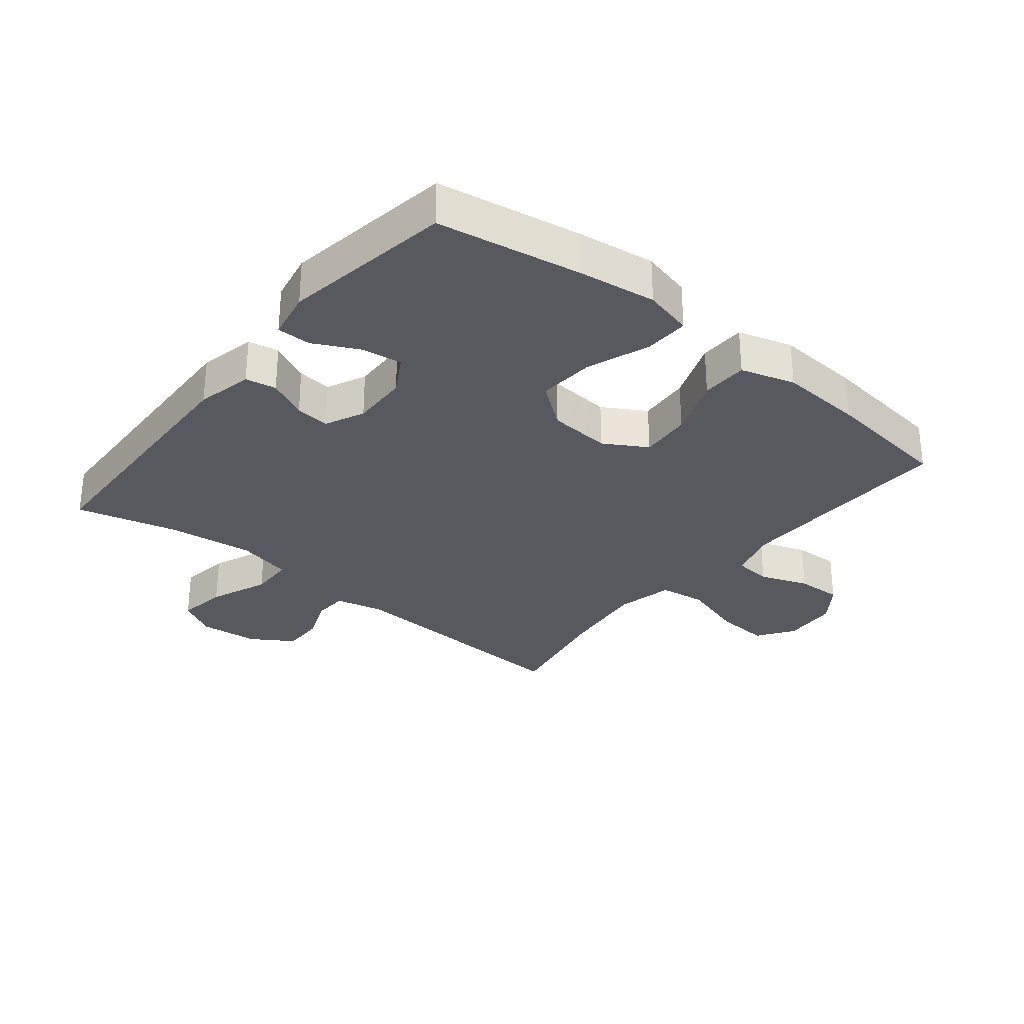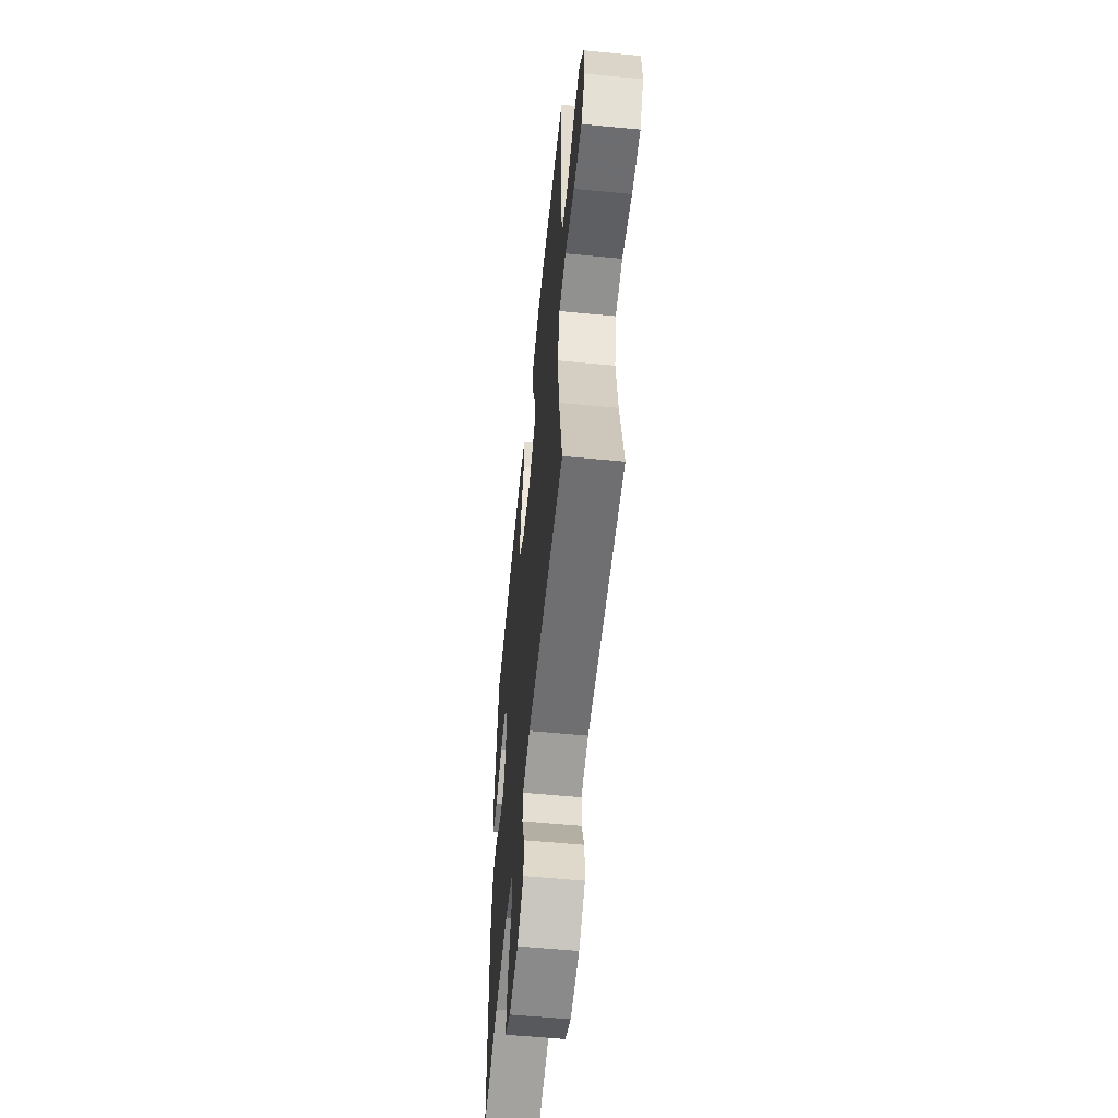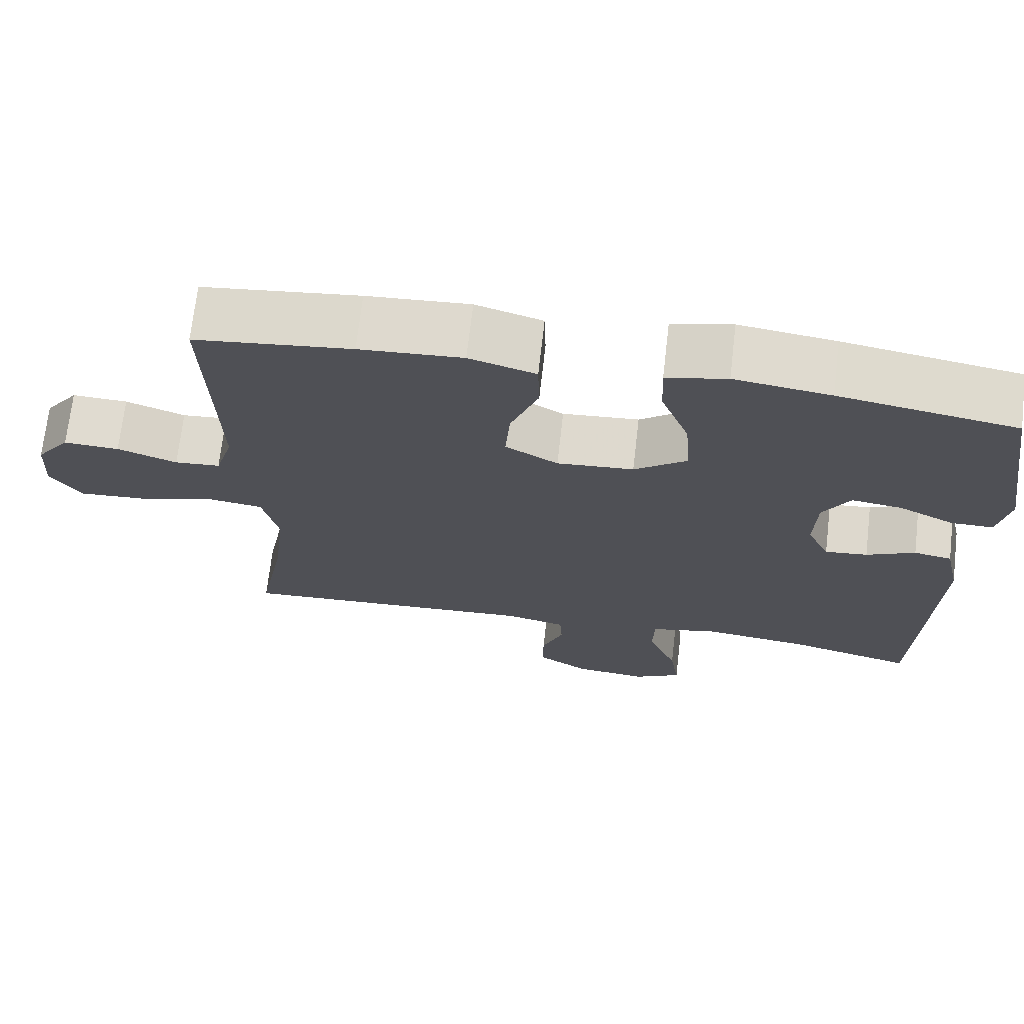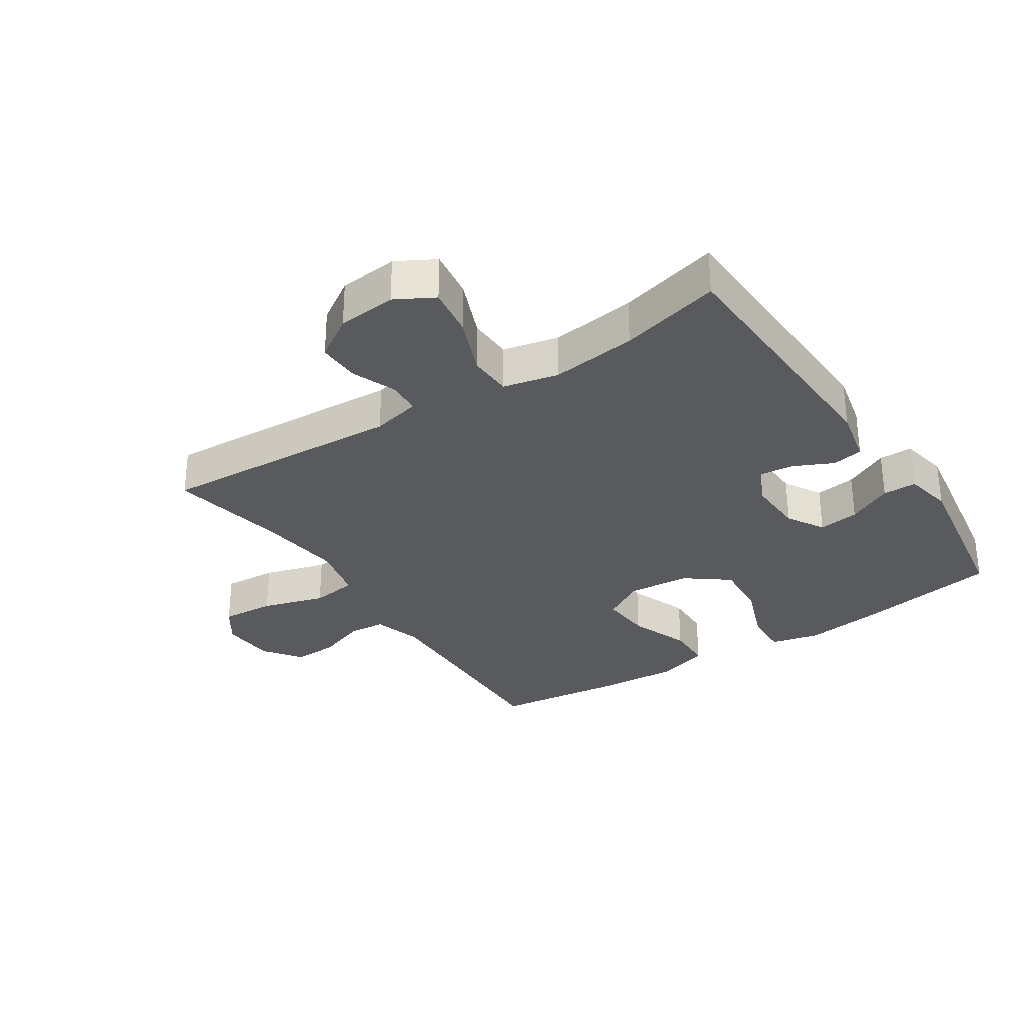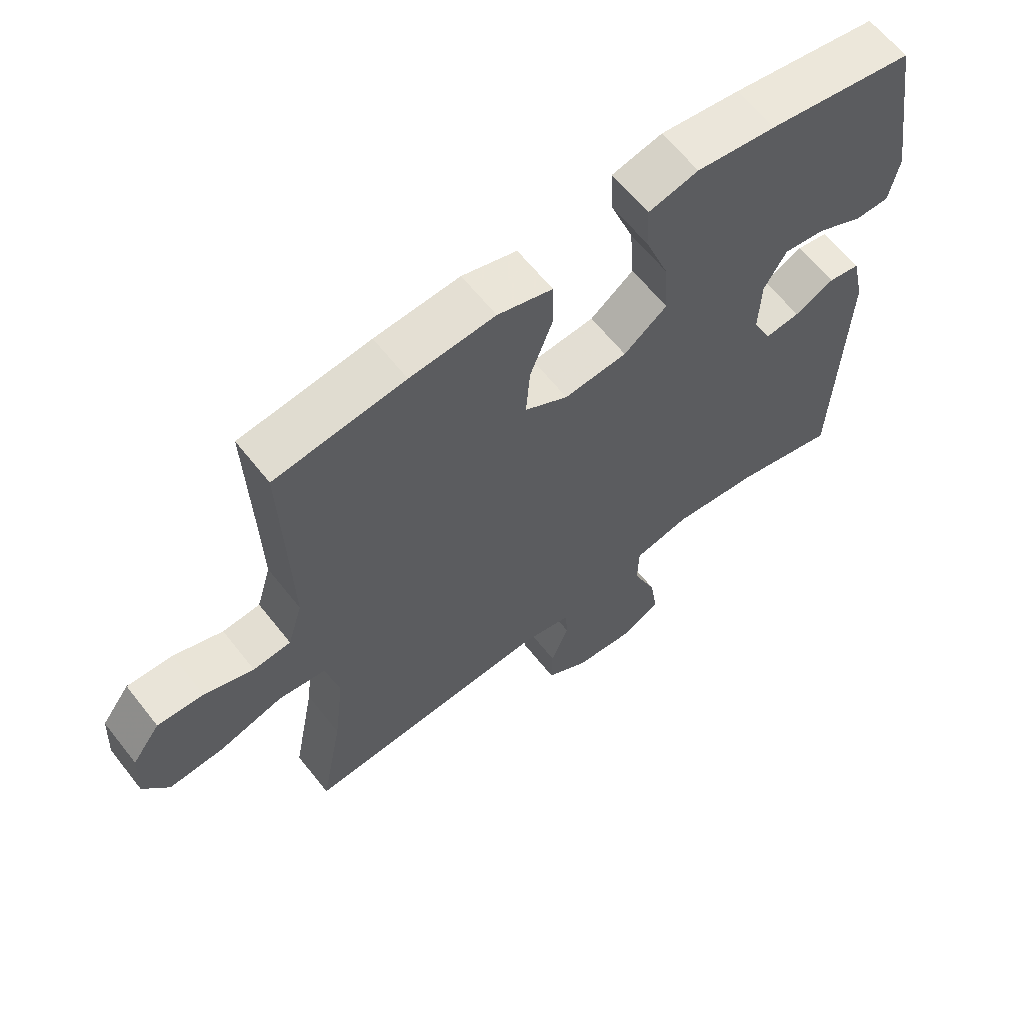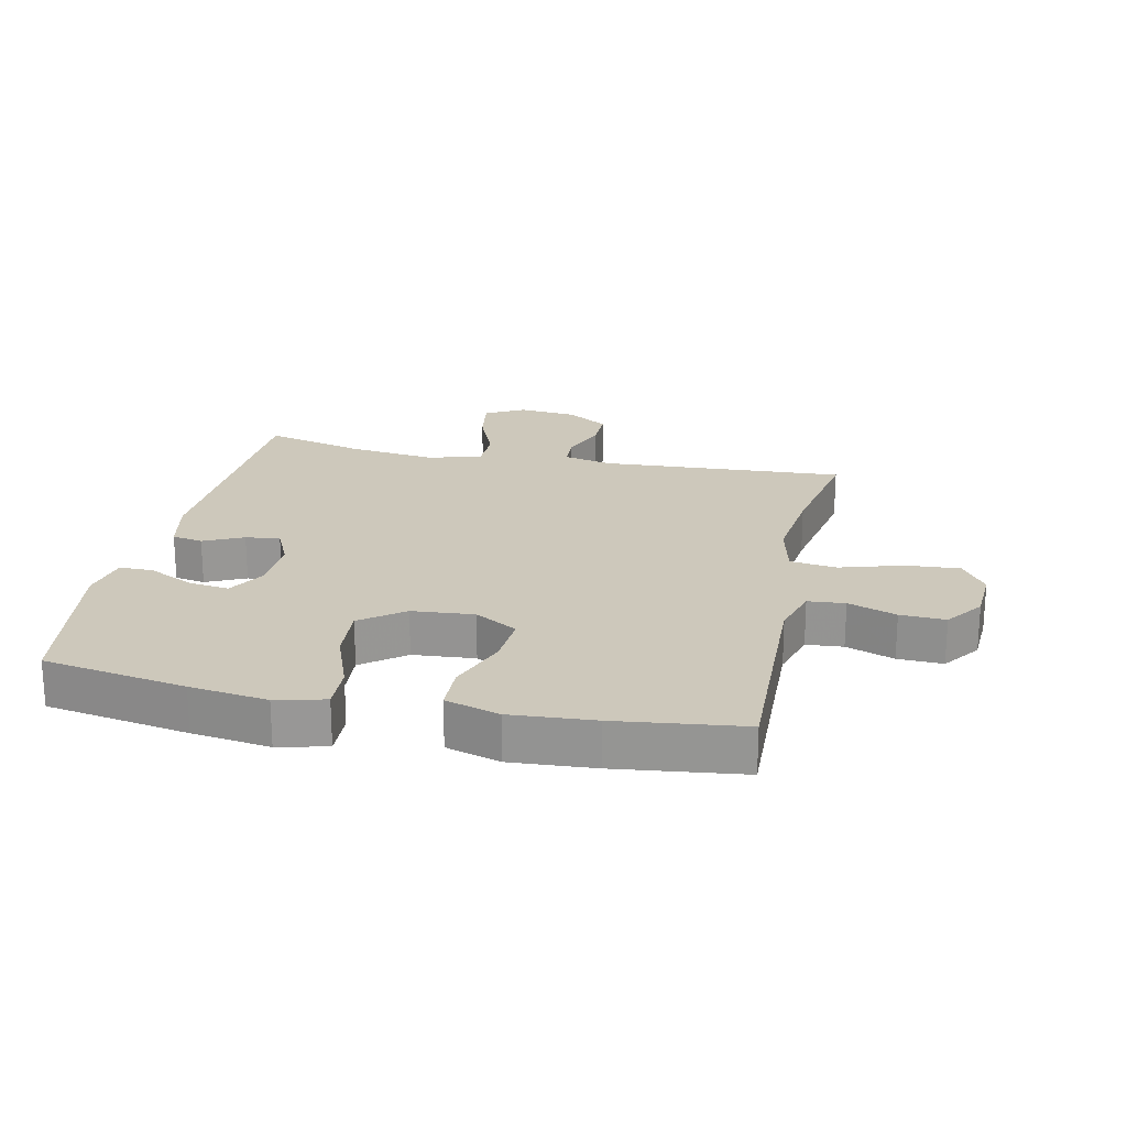
<metadata>
{"format":"obj","ext":"obj","renderer":"f3d","projection":"perspective","resolution":1024,"background":"white","views":[{"elev":-30.3,"azim":-39.0,"up":"+Y"},{"elev":-58.1,"azim":84.3,"up":"+Z"},{"elev":70.4,"azim":-173.4,"up":"+Z"},{"elev":-30.9,"azim":-146.6,"up":"+Y"},{"elev":62.7,"azim":141.8,"up":"+Z"},{"elev":21.8,"azim":12.1,"up":"+Y"}]}
</metadata>
<code>
v 0.5 0.07 0.5
v 0.493 0.07 0.263
v 0.49 0.07 0.144
v 0.513 0.07 0.066
v 0.572 0.07 0.061
v 0.649 0.07 0.089
v 0.721 0.07 0.092
v 0.765 0.07 0.032
v 0.77 0.07 -0.055
v 0.73 0.07 -0.113
v 0.644 0.07 -0.107
v 0.544 0.07 -0.077
v 0.47 0.07 -0.087
v 0.449 0.07 -0.178
v 0.465 0.07 -0.314
v 0.5 0.07 -0.5
v 0.111 0.07 -0.477
v 0.033 0.07 -0.495
v 0.03 0.07 -0.548
v 0.058 0.07 -0.619
v 0.059 0.07 -0.686
v -0.008 0.07 -0.729
v -0.102 0.07 -0.738
v -0.163 0.07 -0.704
v -0.151 0.07 -0.625
v -0.113 0.07 -0.532
v -0.115 0.07 -0.462
v -0.203 0.07 -0.442
v -0.34 0.07 -0.459
v -0.5 0.07 -0.5
v -0.515 0.07 -0.078
v -0.495 0.07 0.012
v -0.446 0.07 0.021
v -0.383 0.07 -0.009
v -0.328 0.07 -0.015
v -0.299 0.07 0.047
v -0.302 0.07 0.138
v -0.337 0.07 0.198
v -0.402 0.07 0.189
v -0.474 0.07 0.153
v -0.528 0.07 0.153
v -0.543 0.07 0.23
v -0.5 0.07 0.5
v -0.272 0.07 0.539
v -0.148 0.07 0.556
v -0.07 0.07 0.537
v -0.073 0.07 0.465
v -0.11 0.07 0.367
v -0.117 0.07 0.276
v -0.049 0.07 0.224
v 0.05 0.07 0.216
v 0.118 0.07 0.256
v 0.112 0.07 0.338
v 0.076 0.07 0.434
v 0.078 0.07 0.508
v 0.164 0.07 0.534
v 0.297 0.07 0.525
v 0.5 0 0.5
v 0.493 0 0.263
v 0.49 0 0.144
v 0.513 0 0.066
v 0.572 0 0.061
v 0.649 0 0.089
v 0.721 0 0.092
v 0.765 0 0.032
v 0.77 0 -0.055
v 0.73 0 -0.113
v 0.644 0 -0.107
v 0.544 0 -0.077
v 0.47 0 -0.087
v 0.449 0 -0.178
v 0.465 0 -0.314
v 0.5 0 -0.5
v 0.111 0 -0.477
v 0.033 0 -0.495
v 0.03 0 -0.548
v 0.058 0 -0.619
v 0.059 0 -0.686
v -0.008 0 -0.729
v -0.102 0 -0.738
v -0.163 0 -0.704
v -0.151 0 -0.625
v -0.113 0 -0.532
v -0.115 0 -0.462
v -0.203 0 -0.442
v -0.34 0 -0.459
v -0.5 0 -0.5
v -0.515 0 -0.078
v -0.495 0 0.012
v -0.446 0 0.021
v -0.383 0 -0.009
v -0.328 0 -0.015
v -0.299 0 0.047
v -0.302 0 0.138
v -0.337 0 0.198
v -0.402 0 0.189
v -0.474 0 0.153
v -0.528 0 0.153
v -0.543 0 0.23
v -0.5 0 0.5
v -0.272 0 0.539
v -0.148 0 0.556
v -0.07 0 0.537
v -0.073 0 0.465
v -0.11 0 0.367
v -0.117 0 0.276
v -0.049 0 0.224
v 0.05 0 0.216
v 0.118 0 0.256
v 0.112 0 0.338
v 0.076 0 0.434
v 0.078 0 0.508
v 0.164 0 0.534
v 0.297 0 0.525
f 56 57 1 2
f 53 54 55 56
f 52 53 56 2
f 51 52 2 3
f 50 51 3 4
f 45 46 47 48
f 45 48 49
f 44 45 49
f 43 44 49
f 42 43 49 50
f 39 40 41 42
f 38 39 42
f 31 32 33 34
f 29 30 31 34
f 28 29 34 35
f 27 28 35 36
f 23 24 25 26
f 23 26 27
f 22 23 27
f 19 20 21 22
f 18 19 22 27
f 17 18 27 36
f 15 16 17 36
f 9 10 11 12
f 7 8 9 12
f 5 6 7 12
f 4 5 12 13
f 38 42 50 4
f 14 15 36 37
f 13 14 37 38
f 4 13 38
f 59 58 114 113
f 113 112 111 110
f 59 113 110 109
f 60 59 109 108
f 61 60 108 107
f 105 104 103 102
f 106 105 102
f 106 102 101
f 106 101 100
f 107 106 100 99
f 99 98 97 96
f 99 96 95
f 91 90 89 88
f 91 88 87 86
f 92 91 86 85
f 93 92 85 84
f 83 82 81 80
f 84 83 80
f 84 80 79
f 79 78 77 76
f 84 79 76 75
f 93 84 75 74
f 93 74 73 72
f 69 68 67 66
f 69 66 65 64
f 69 64 63 62
f 70 69 62 61
f 61 107 99 95
f 94 93 72 71
f 95 94 71 70
f 95 70 61
f 1 58 59 2
f 2 59 60 3
f 3 60 61 4
f 4 61 62 5
f 5 62 63 6
f 6 63 64 7
f 7 64 65 8
f 8 65 66 9
f 9 66 67 10
f 10 67 68 11
f 11 68 69 12
f 12 69 70 13
f 13 70 71 14
f 14 71 72 15
f 15 72 73 16
f 16 73 74 17
f 17 74 75 18
f 18 75 76 19
f 19 76 77 20
f 20 77 78 21
f 21 78 79 22
f 22 79 80 23
f 23 80 81 24
f 24 81 82 25
f 25 82 83 26
f 26 83 84 27
f 27 84 85 28
f 28 85 86 29
f 29 86 87 30
f 30 87 88 31
f 31 88 89 32
f 32 89 90 33
f 33 90 91 34
f 34 91 92 35
f 35 92 93 36
f 36 93 94 37
f 37 94 95 38
f 38 95 96 39
f 39 96 97 40
f 40 97 98 41
f 41 98 99 42
f 42 99 100 43
f 43 100 101 44
f 44 101 102 45
f 45 102 103 46
f 46 103 104 47
f 47 104 105 48
f 48 105 106 49
f 49 106 107 50
f 50 107 108 51
f 51 108 109 52
f 52 109 110 53
f 53 110 111 54
f 54 111 112 55
f 55 112 113 56
f 56 113 114 57
f 57 114 58 1

</code>
